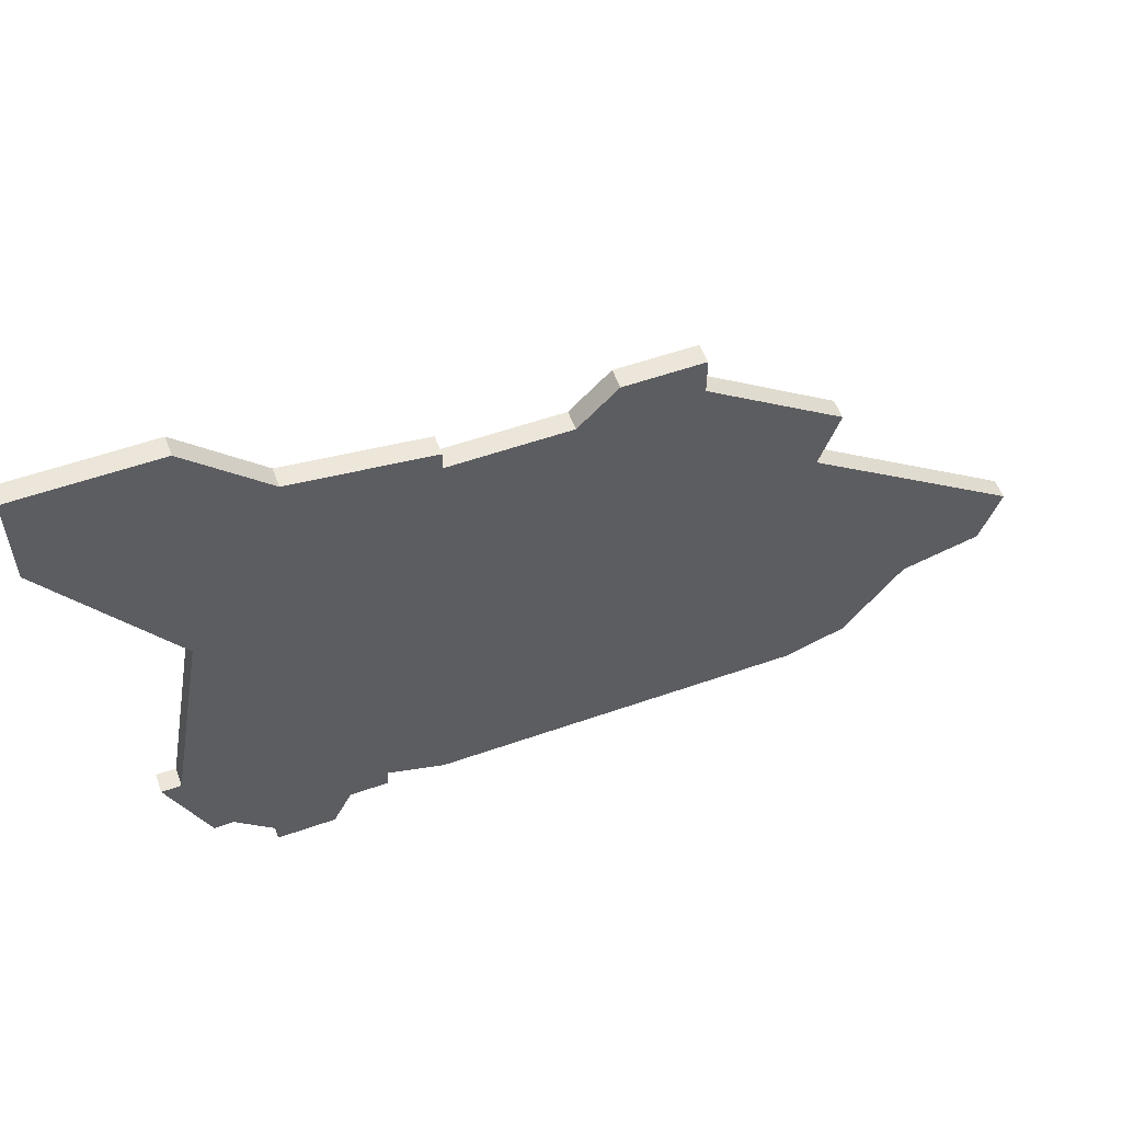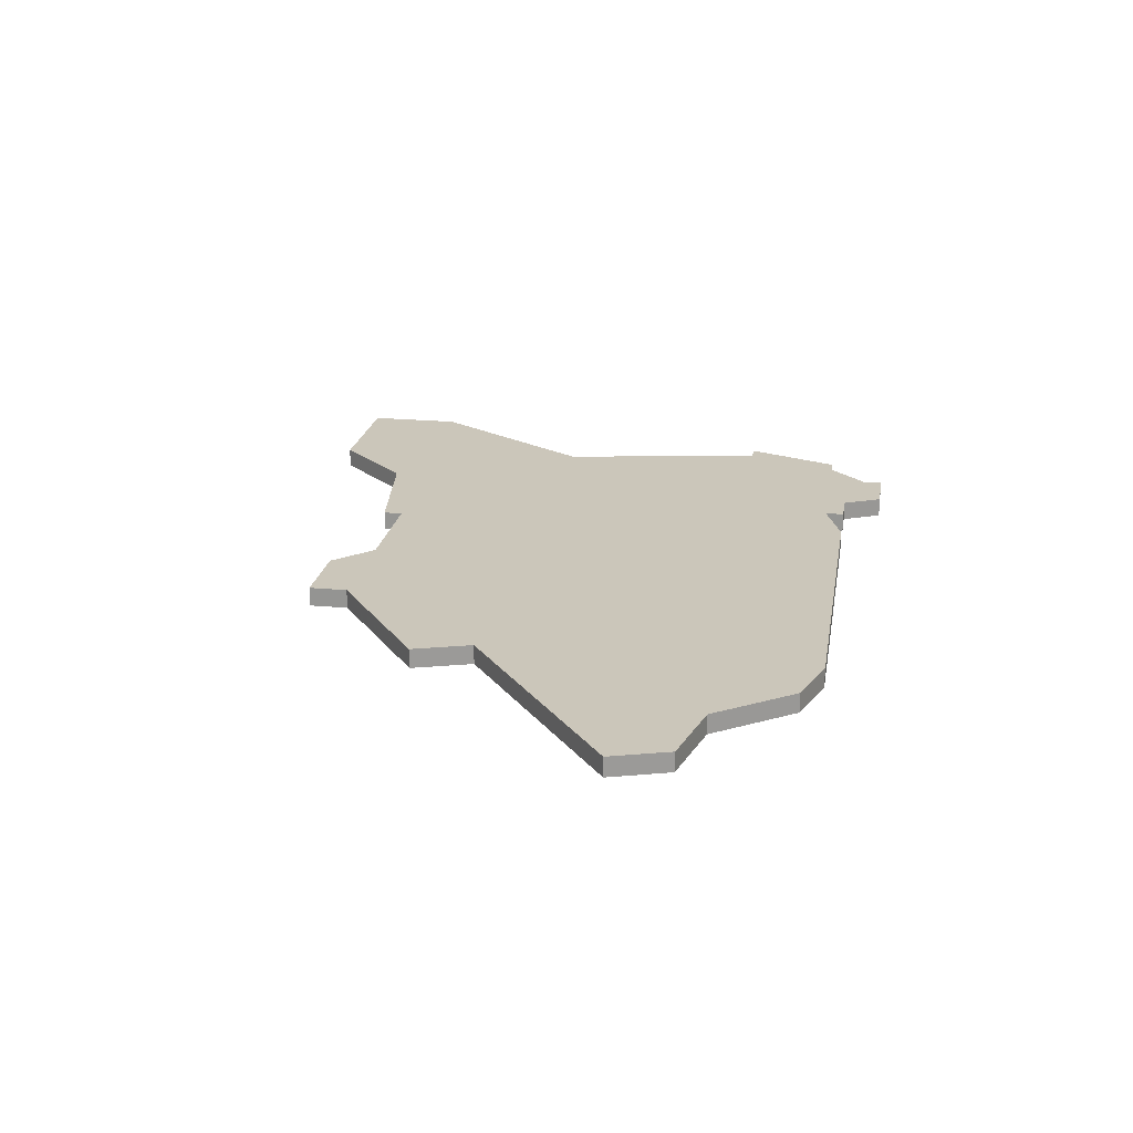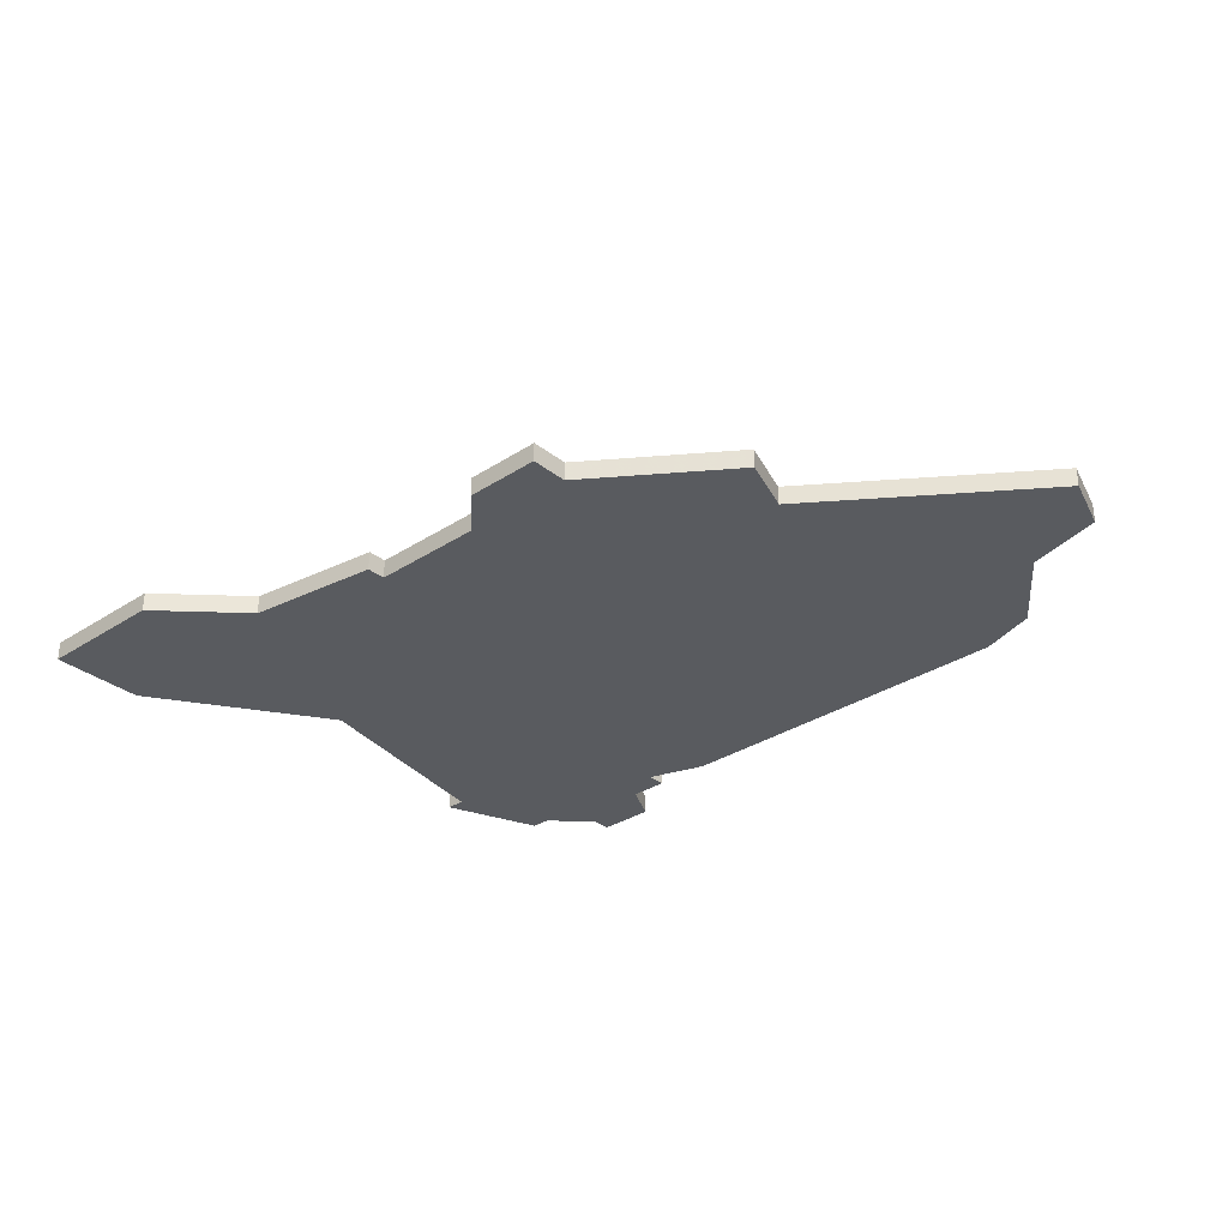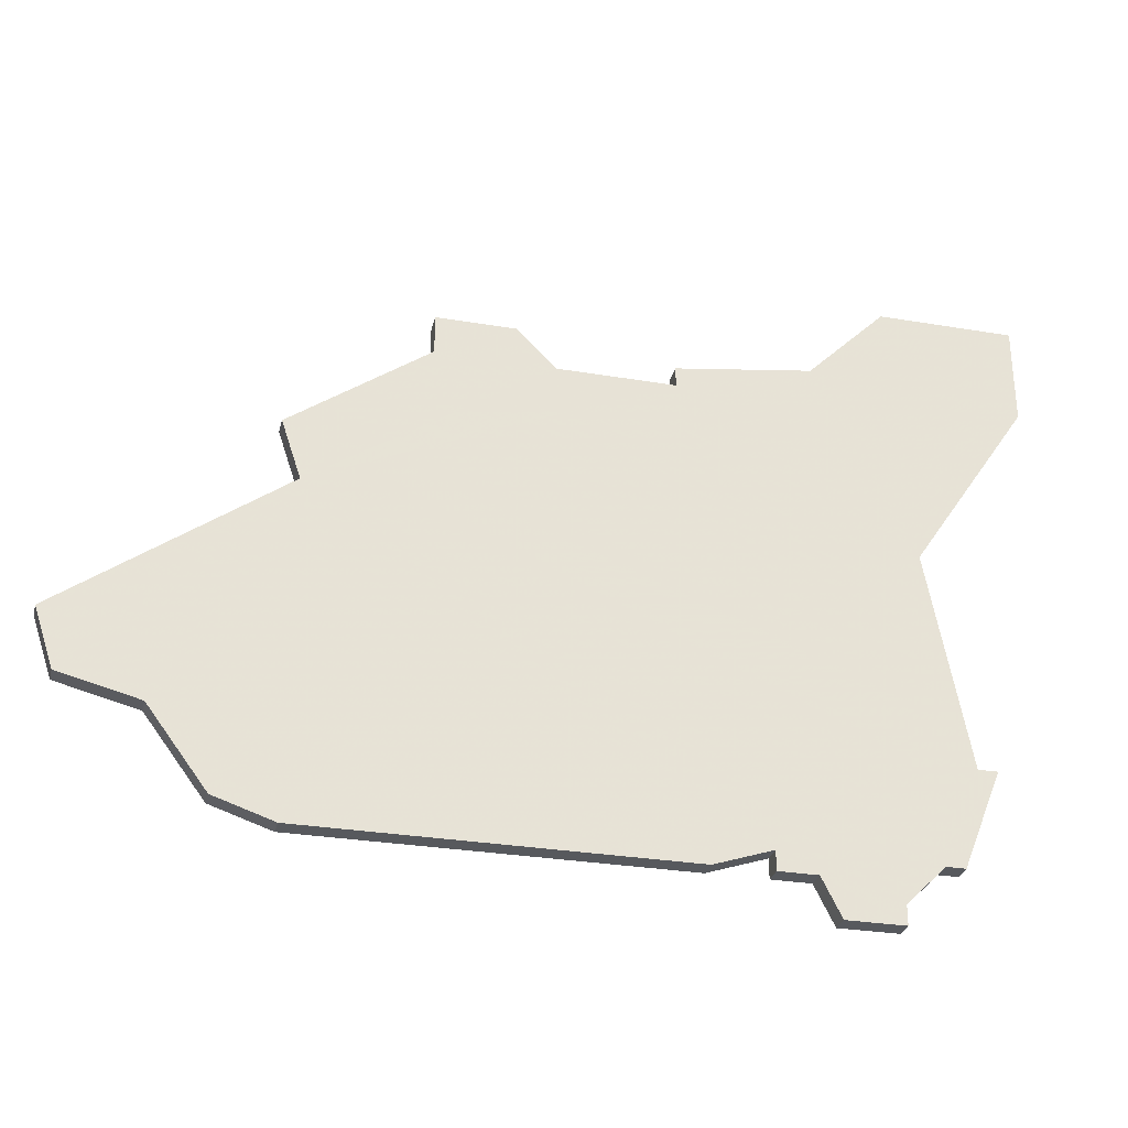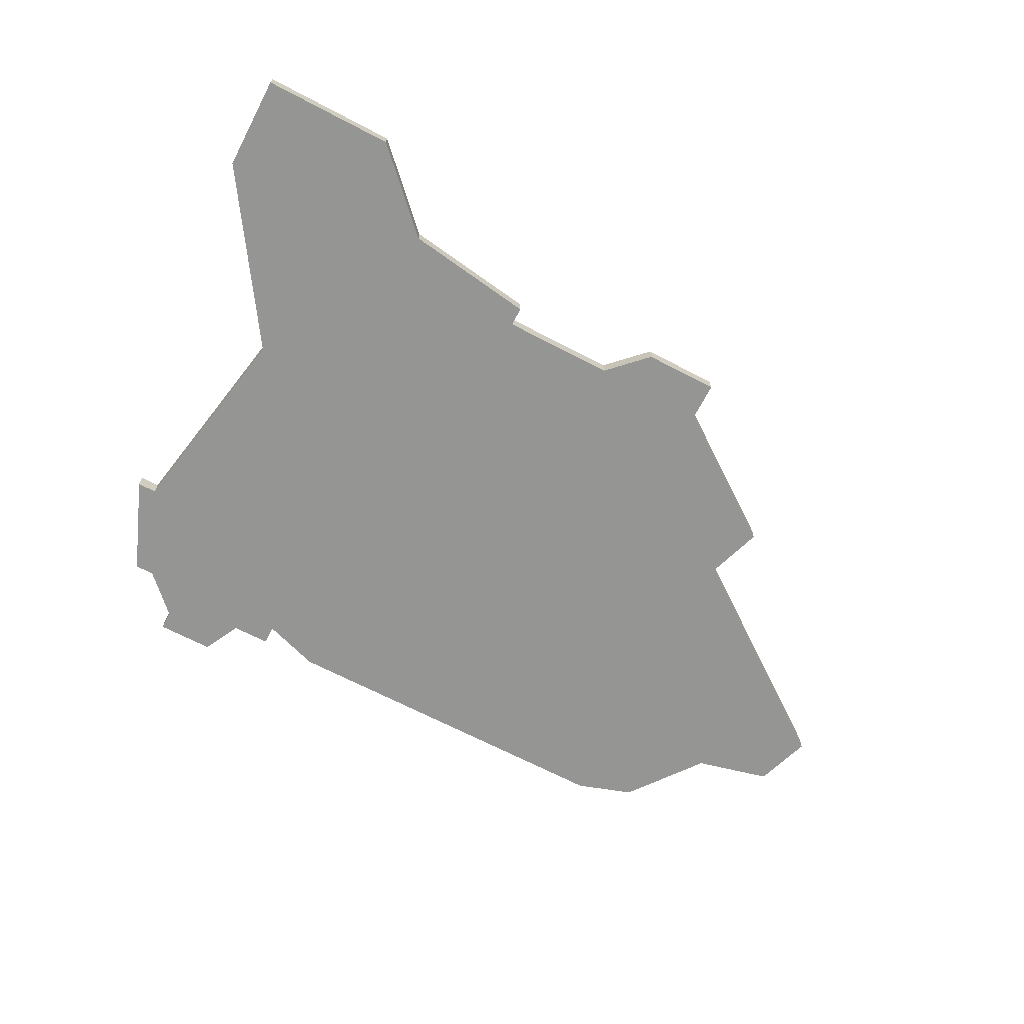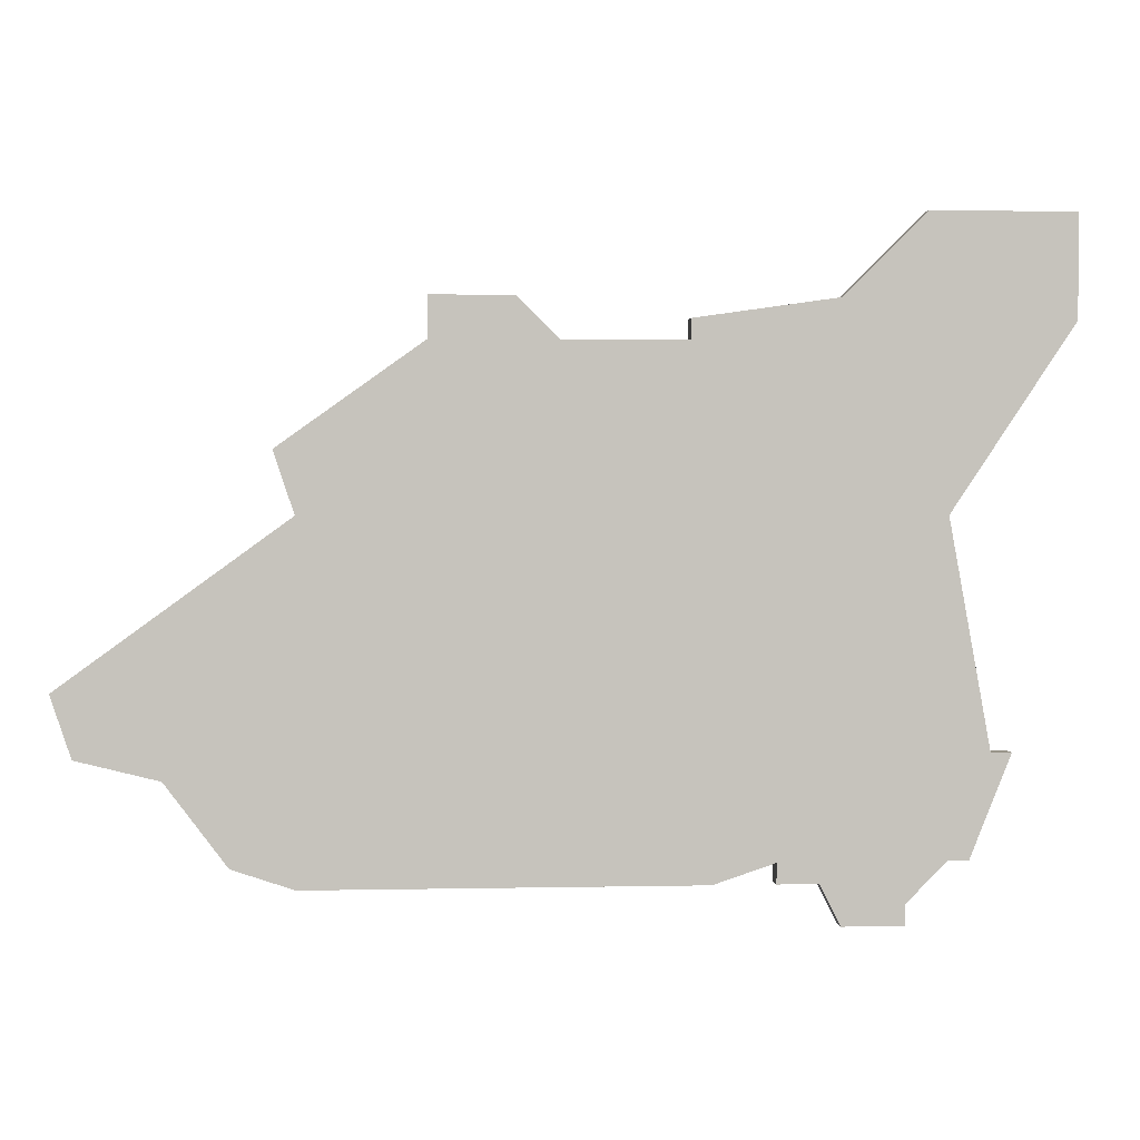
<metadata>
{"format":"obj","ext":"obj","renderer":"f3d","projection":"perspective","resolution":1024,"background":"white","views":[{"elev":55.9,"azim":159.8,"up":"+Y"},{"elev":21.1,"azim":-80.6,"up":"+Z"},{"elev":-32.2,"azim":-137.8,"up":"+Z"},{"elev":-29.7,"azim":-13.9,"up":"+Y"},{"elev":-67.3,"azim":152.3,"up":"+Z"},{"elev":1.7,"azim":-4.5,"up":"+Y"}]}
</metadata>
<code>
v 2654 -1138 0
v 2654 -1140 0
v 2647 -1145 0
v 2648 -1148 0
v 2637 -1156 0
v 2638 -1159 0
v 2642 -1160 0
v 2645 -1164 0
v 2648 -1165 0
v 2667 -1165 0
v 2670 -1164 0
v 2670 -1165 0
v 2672 -1165 0
v 2673 -1167 0
v 2676 -1167 0
v 2676 -1166 0
v 2678 -1164 0
v 2679 -1164 0
v 2681 -1159 0
v 2680 -1159 0
v 2678 -1148 0
v 2684 -1139 0
v 2684 -1134 0
v 2682 -1134 0
v 2677 -1134 0
v 2673 -1138 0
v 2666 -1139 0
v 2666 -1140 0
v 2660 -1140 0
v 2658 -1138 0
v 2654 -1138 1
v 2654 -1140 1
v 2647 -1145 1
v 2648 -1148 1
v 2637 -1156 1
v 2638 -1159 1
v 2642 -1160 1
v 2645 -1164 1
v 2648 -1165 1
v 2667 -1165 1
v 2670 -1164 1
v 2670 -1165 1
v 2672 -1165 1
v 2673 -1167 1
v 2676 -1167 1
v 2676 -1166 1
v 2678 -1164 1
v 2679 -1164 1
v 2681 -1159 1
v 2680 -1159 1
v 2678 -1148 1
v 2684 -1139 1
v 2684 -1134 1
v 2682 -1134 1
v 2677 -1134 1
v 2673 -1138 1
v 2666 -1139 1
v 2666 -1140 1
v 2660 -1140 1
v 2658 -1138 1
f 2 1 30
f 4 3 2
f 6 5 4
f 9 8 7
f 11 10 9
f 13 12 11
f 15 14 13
f 19 18 17
f 23 22 21
f 26 25 24
f 28 27 26
f 2 30 29
f 7 6 4
f 11 9 7
f 16 15 13
f 19 17 16
f 24 23 21
f 4 2 29
f 11 7 4
f 16 13 11
f 20 19 16
f 26 24 21
f 4 29 28
f 16 11 4
f 21 20 16
f 28 26 21
f 16 4 28
f 28 21 16
f 60 31 32
f 32 33 34
f 34 35 36
f 37 38 39
f 39 40 41
f 41 42 43
f 43 44 45
f 47 48 49
f 51 52 53
f 54 55 56
f 56 57 58
f 59 60 32
f 34 36 37
f 37 39 41
f 43 45 46
f 46 47 49
f 51 53 54
f 59 32 34
f 34 37 41
f 41 43 46
f 46 49 50
f 51 54 56
f 58 59 34
f 34 41 46
f 46 50 51
f 51 56 58
f 58 34 46
f 46 51 58
f 32 31 2
f 2 31 1
f 33 32 3
f 3 32 2
f 34 33 4
f 4 33 3
f 35 34 5
f 5 34 4
f 36 35 6
f 6 35 5
f 37 36 7
f 7 36 6
f 38 37 8
f 8 37 7
f 39 38 9
f 9 38 8
f 40 39 10
f 10 39 9
f 41 40 11
f 11 40 10
f 42 41 12
f 12 41 11
f 43 42 13
f 13 42 12
f 44 43 14
f 14 43 13
f 45 44 15
f 15 44 14
f 46 45 16
f 16 45 15
f 47 46 17
f 17 46 16
f 48 47 18
f 18 47 17
f 49 48 19
f 19 48 18
f 50 49 20
f 20 49 19
f 51 50 21
f 21 50 20
f 52 51 22
f 22 51 21
f 53 52 23
f 23 52 22
f 54 53 24
f 24 53 23
f 55 54 25
f 25 54 24
f 56 55 26
f 26 55 25
f 57 56 27
f 27 56 26
f 58 57 28
f 28 57 27
f 59 58 29
f 29 58 28
f 31 60 1
f 1 60 30
f 60 59 30
f 30 59 29

</code>
